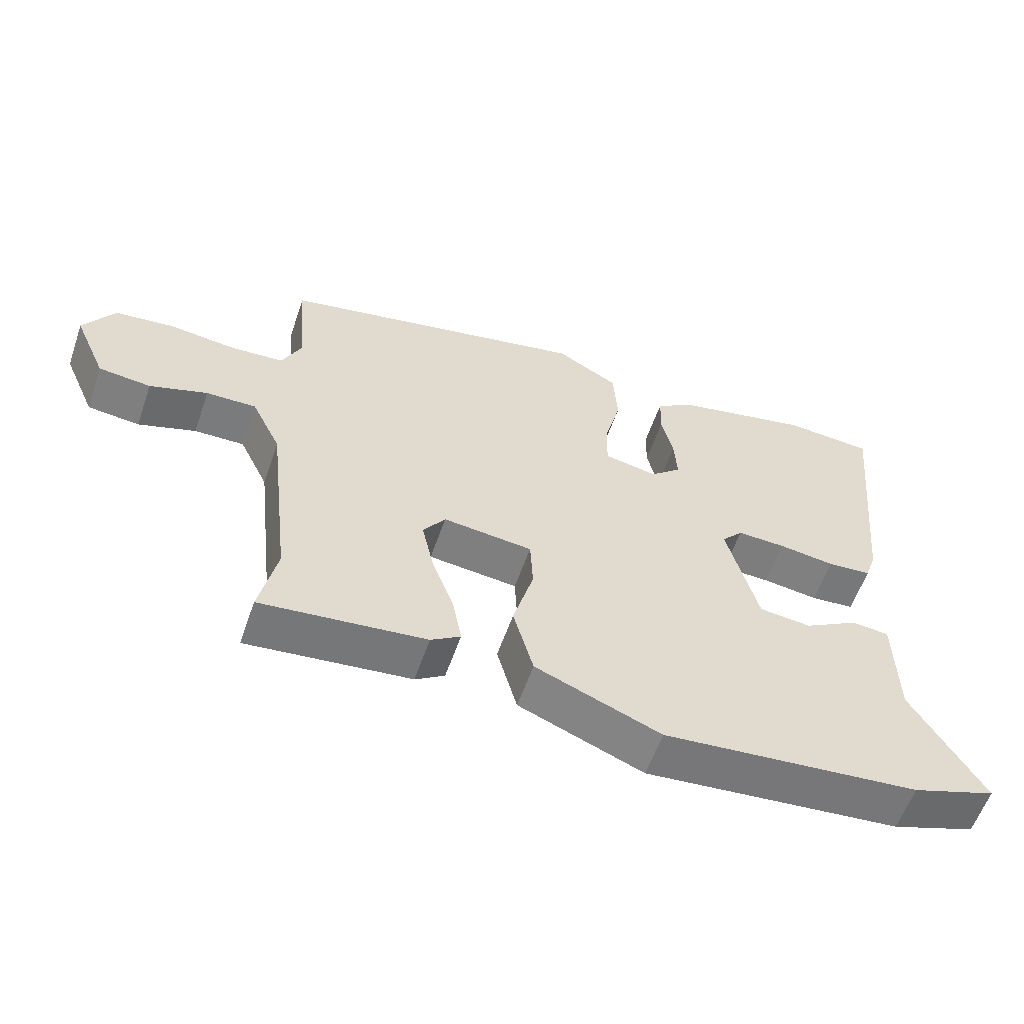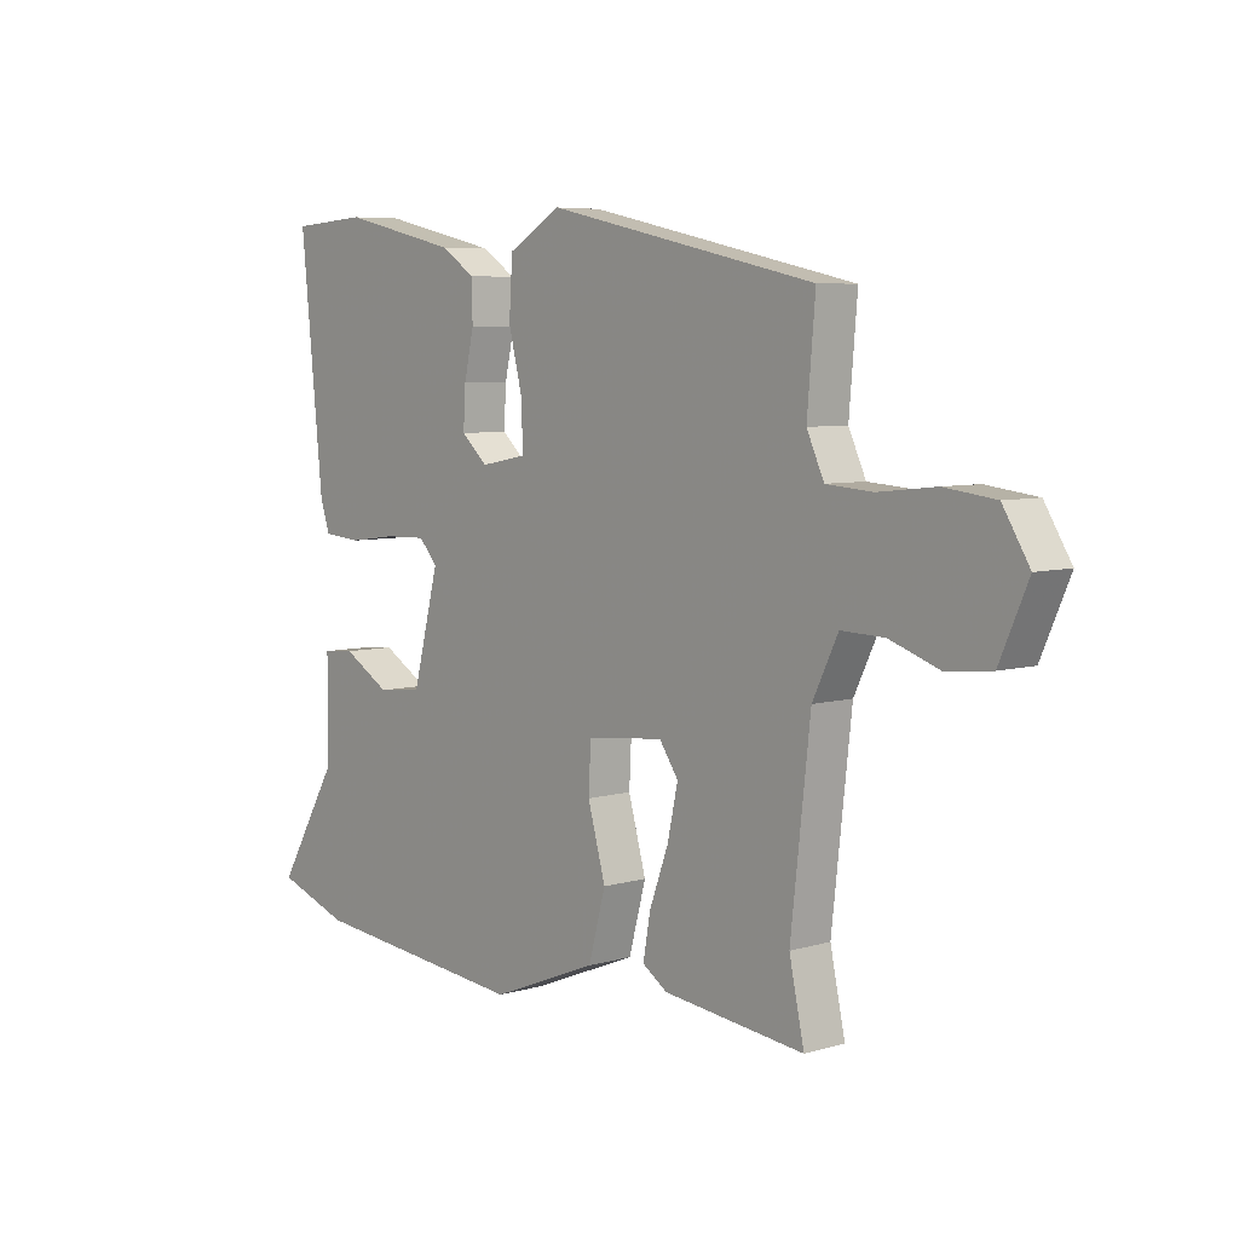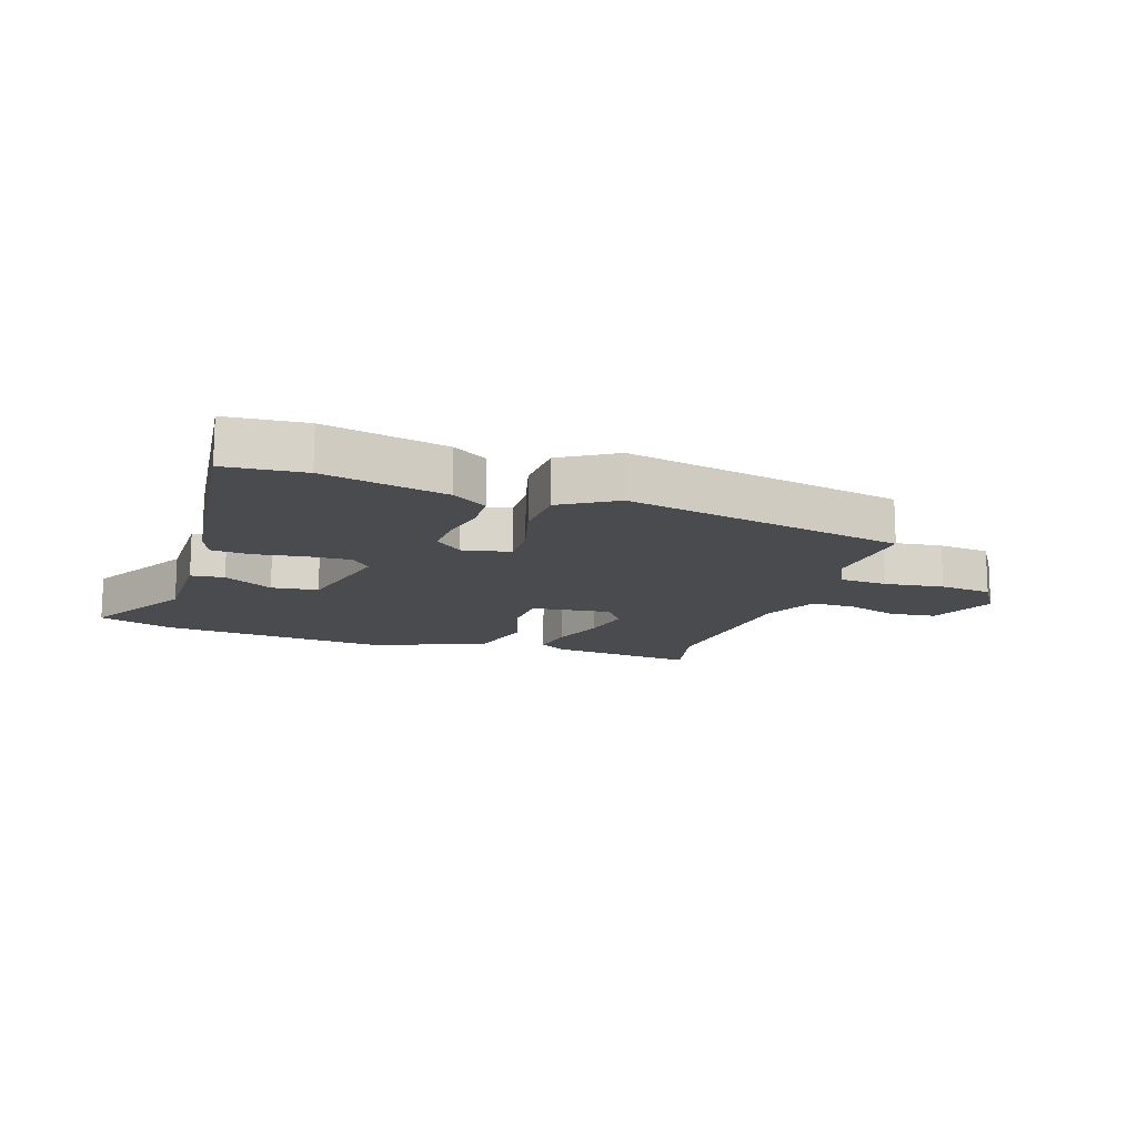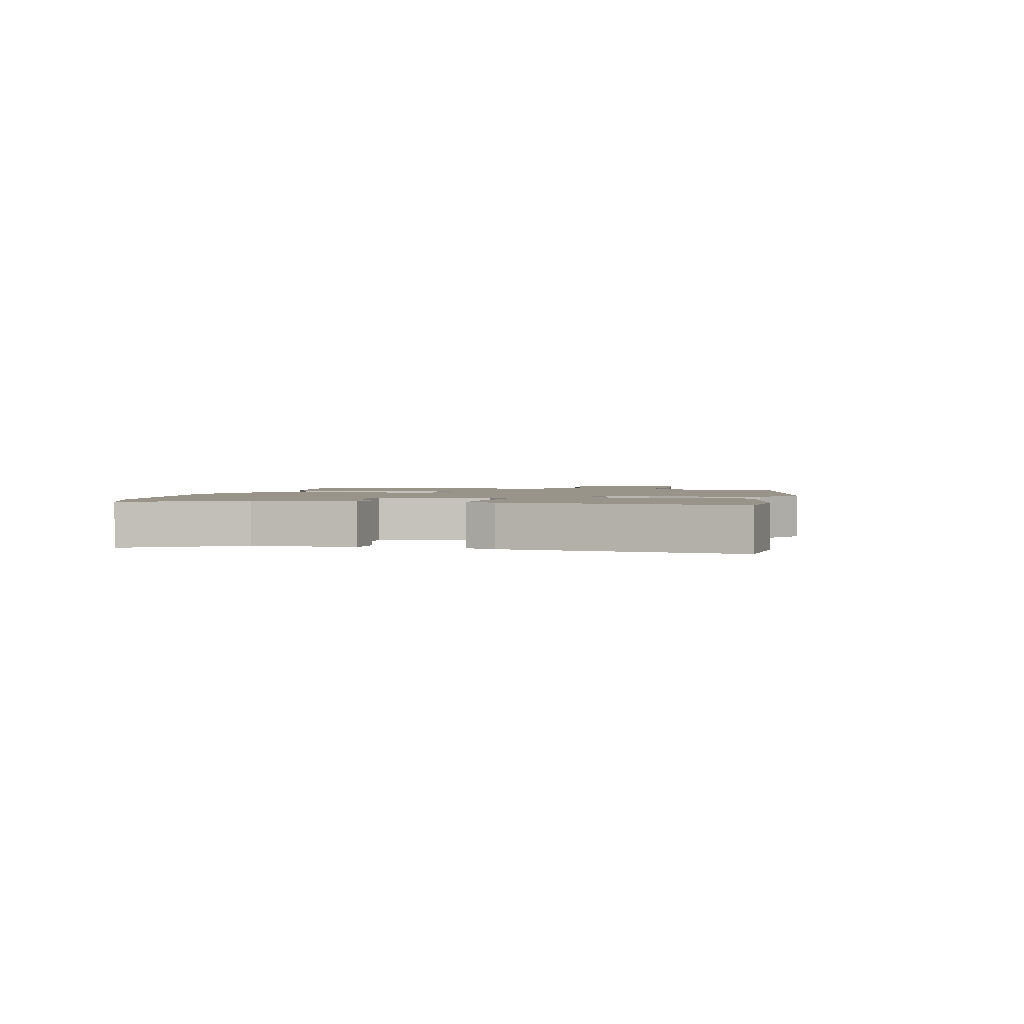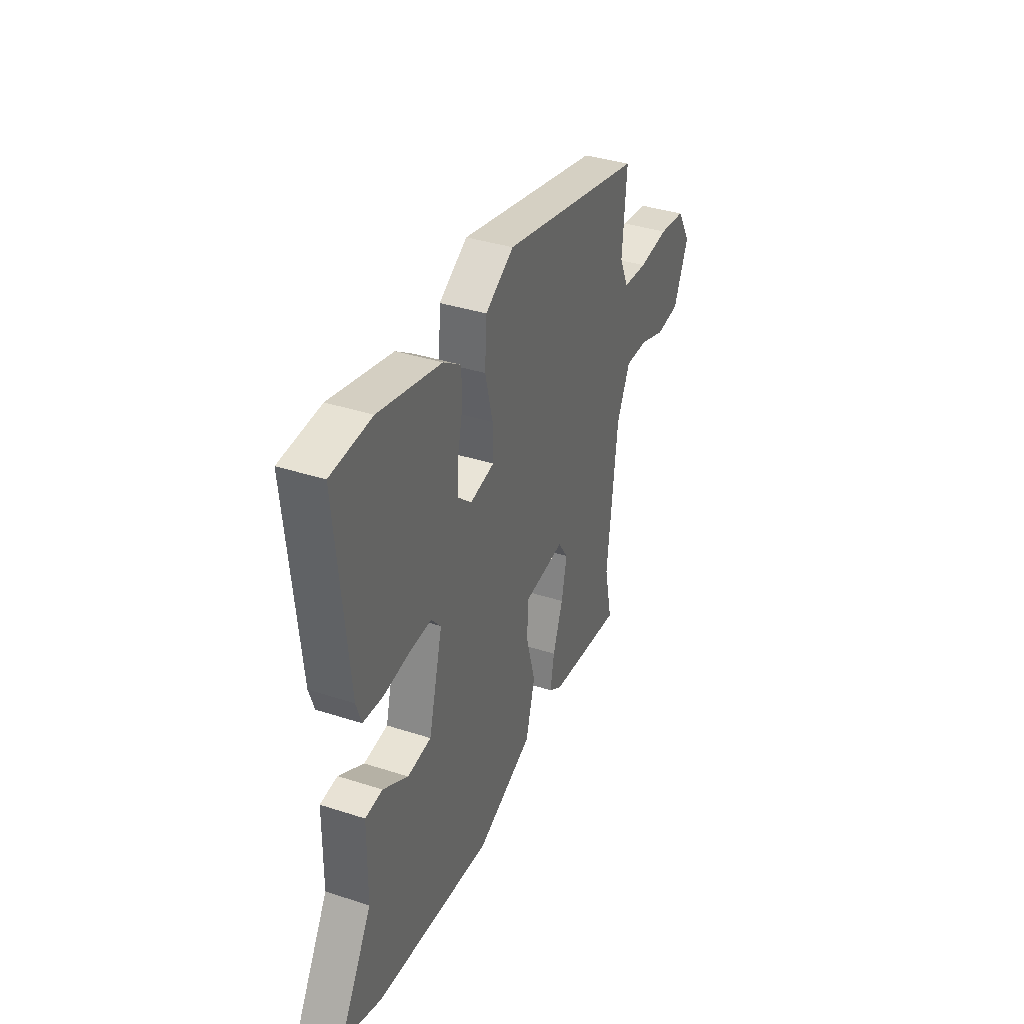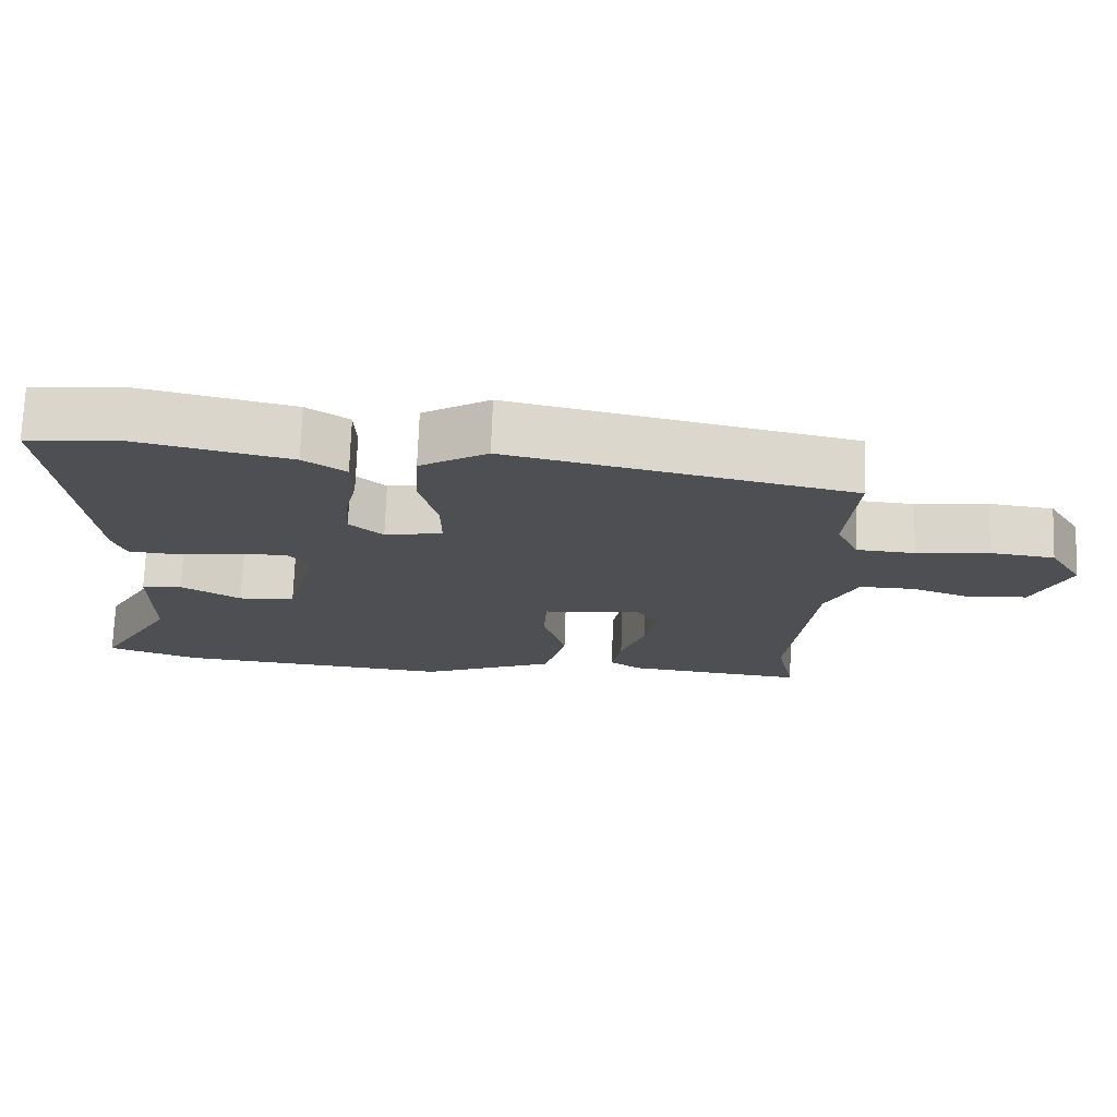
<metadata>
{"format":"obj","ext":"obj","renderer":"f3d","projection":"perspective","resolution":1024,"background":"white","views":[{"elev":-58.7,"azim":160.9,"up":"+Z"},{"elev":6.3,"azim":49.0,"up":"+Z"},{"elev":-14.2,"azim":-17.4,"up":"+Y"},{"elev":1.9,"azim":-76.1,"up":"+Y"},{"elev":37.2,"azim":-67.3,"up":"+Z"},{"elev":72.5,"azim":2.0,"up":"+Z"}]}
</metadata>
<code>
v -0.465 0.07 -0.512
v -0.591 0.07 -0.468
v -0.485 0.07 -0.288
v -0.483 0.07 -0.116
v -0.427 0.07 -0.111
v -0.345 0.07 -0.159
v -0.267 0.07 -0.151
v -0.221 0.07 0.027
v -0.253 0.07 0.063
v -0.326 0.07 0.061
v -0.41 0.07 0.05
v -0.476 0.07 0.056
v -0.493 0.07 0.106
v -0.532 0.07 0.498
v -0.399 0.07 0.507
v -0.194 0.07 0.46
v -0.136 0.07 0.421
v -0.134 0.07 0.354
v -0.151 0.07 0.279
v -0.155 0.07 0.211
v -0.109 0.07 0.17
v -0.029 0.07 0.185
v -0.03 0.07 0.259
v -0.055 0.07 0.358
v -0.049 0.07 0.452
v 0.044 0.07 0.506
v 0.512 0.07 0.404
v 0.498 0.07 0.238
v 0.528 0.07 0.173
v 0.608 0.07 0.167
v 0.708 0.07 0.178
v 0.796 0.07 0.167
v 0.842 0.07 0.092
v 0.793 0.07 -0.02
v 0.715 0.07 -0.028
v 0.629 0.07 0.002
v 0.554 0.07 0.004
v 0.51 0.07 -0.087
v 0.476 0.07 -0.389
v 0.502 0.07 -0.51
v 0.256 0.07 -0.482
v 0.212 0.07 -0.453
v 0.225 0.07 -0.381
v 0.258 0.07 -0.291
v 0.276 0.07 -0.208
v 0.243 0.07 -0.16
v 0.109 0.07 -0.174
v 0.105 0.07 -0.254
v 0.136 0.07 -0.365
v 0.106 0.07 -0.475
v -0.081 0.07 -0.55
v -0.465 0 -0.512
v -0.591 0 -0.468
v -0.485 0 -0.288
v -0.483 0 -0.116
v -0.427 0 -0.111
v -0.345 0 -0.159
v -0.267 0 -0.151
v -0.221 0 0.027
v -0.253 0 0.063
v -0.326 0 0.061
v -0.41 0 0.05
v -0.476 0 0.056
v -0.493 0 0.106
v -0.532 0 0.498
v -0.399 0 0.507
v -0.194 0 0.46
v -0.136 0 0.421
v -0.134 0 0.354
v -0.151 0 0.279
v -0.155 0 0.211
v -0.109 0 0.17
v -0.029 0 0.185
v -0.03 0 0.259
v -0.055 0 0.358
v -0.049 0 0.452
v 0.044 0 0.506
v 0.512 0 0.404
v 0.498 0 0.238
v 0.528 0 0.173
v 0.608 0 0.167
v 0.708 0 0.178
v 0.796 0 0.167
v 0.842 0 0.092
v 0.793 0 -0.02
v 0.715 0 -0.028
v 0.629 0 0.002
v 0.554 0 0.004
v 0.51 0 -0.087
v 0.476 0 -0.389
v 0.502 0 -0.51
v 0.256 0 -0.482
v 0.212 0 -0.453
v 0.225 0 -0.381
v 0.258 0 -0.291
v 0.276 0 -0.208
v 0.243 0 -0.16
v 0.109 0 -0.174
v 0.105 0 -0.254
v 0.136 0 -0.365
v 0.106 0 -0.475
v -0.081 0 -0.55
f 48 49 50 51
f 47 48 51 1
f 41 42 43 44
f 39 40 41 44
f 38 39 44 45
f 37 38 45 46
f 33 34 35 36
f 33 36 37
f 30 31 32 33
f 29 30 33 37
f 28 29 37 46
f 23 24 25 26
f 22 23 26 27
f 16 17 18 19
f 16 19 20
f 15 16 20
f 14 15 20
f 13 14 20 21
f 10 11 12 13
f 9 10 13 21
f 3 4 5 6
f 3 6 7
f 47 1 2 3
f 47 3 7
f 46 47 7 8
f 22 27 28 46
f 21 22 46
f 8 9 21 46
f 102 101 100 99
f 52 102 99 98
f 95 94 93 92
f 95 92 91 90
f 96 95 90 89
f 97 96 89 88
f 87 86 85 84
f 88 87 84
f 84 83 82 81
f 88 84 81 80
f 97 88 80 79
f 77 76 75 74
f 78 77 74 73
f 70 69 68 67
f 71 70 67
f 71 67 66
f 71 66 65
f 72 71 65 64
f 64 63 62 61
f 72 64 61 60
f 57 56 55 54
f 58 57 54
f 54 53 52 98
f 58 54 98
f 59 58 98 97
f 97 79 78 73
f 97 73 72
f 97 72 60 59
f 1 52 53 2
f 2 53 54 3
f 3 54 55 4
f 4 55 56 5
f 5 56 57 6
f 6 57 58 7
f 7 58 59 8
f 8 59 60 9
f 9 60 61 10
f 10 61 62 11
f 11 62 63 12
f 12 63 64 13
f 13 64 65 14
f 14 65 66 15
f 15 66 67 16
f 16 67 68 17
f 17 68 69 18
f 18 69 70 19
f 19 70 71 20
f 20 71 72 21
f 21 72 73 22
f 22 73 74 23
f 23 74 75 24
f 24 75 76 25
f 25 76 77 26
f 26 77 78 27
f 27 78 79 28
f 28 79 80 29
f 29 80 81 30
f 30 81 82 31
f 31 82 83 32
f 32 83 84 33
f 33 84 85 34
f 34 85 86 35
f 35 86 87 36
f 36 87 88 37
f 37 88 89 38
f 38 89 90 39
f 39 90 91 40
f 40 91 92 41
f 41 92 93 42
f 42 93 94 43
f 43 94 95 44
f 44 95 96 45
f 45 96 97 46
f 46 97 98 47
f 47 98 99 48
f 48 99 100 49
f 49 100 101 50
f 50 101 102 51
f 51 102 52 1

</code>
